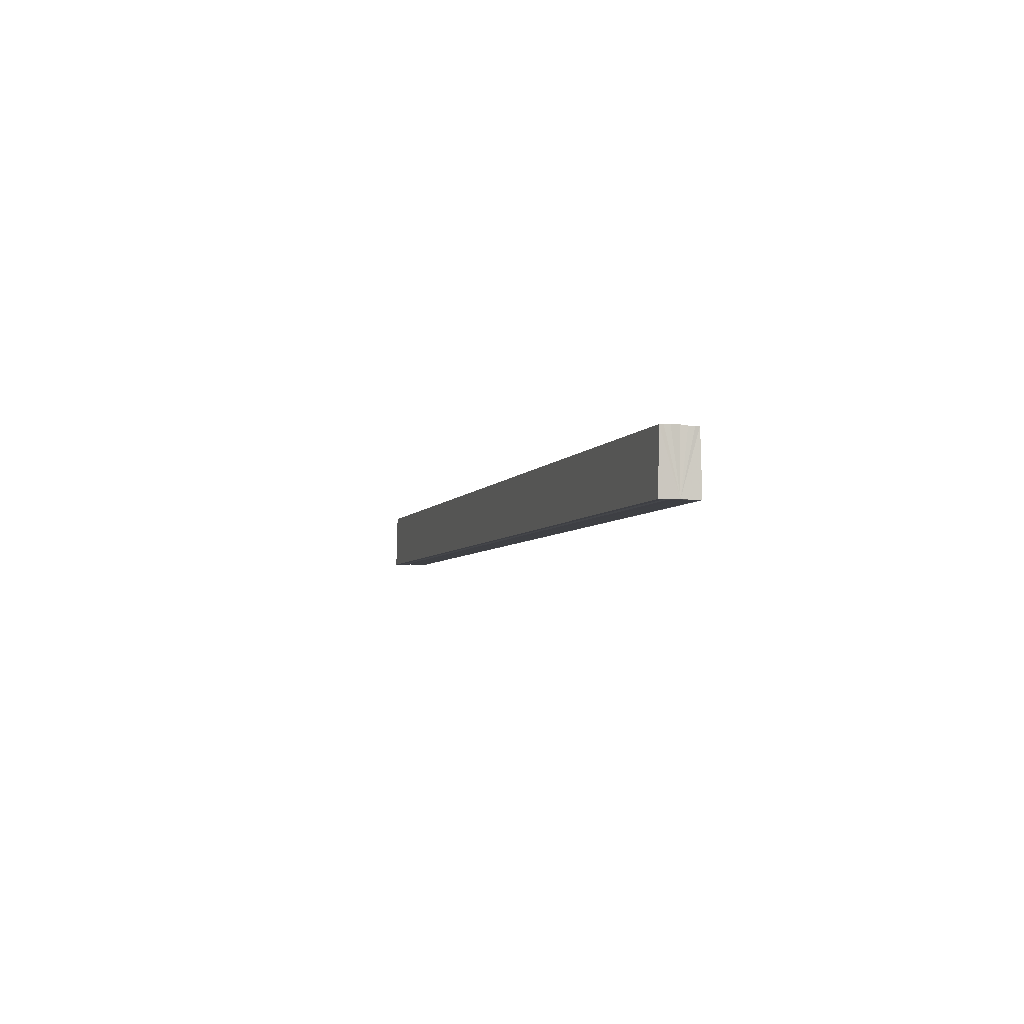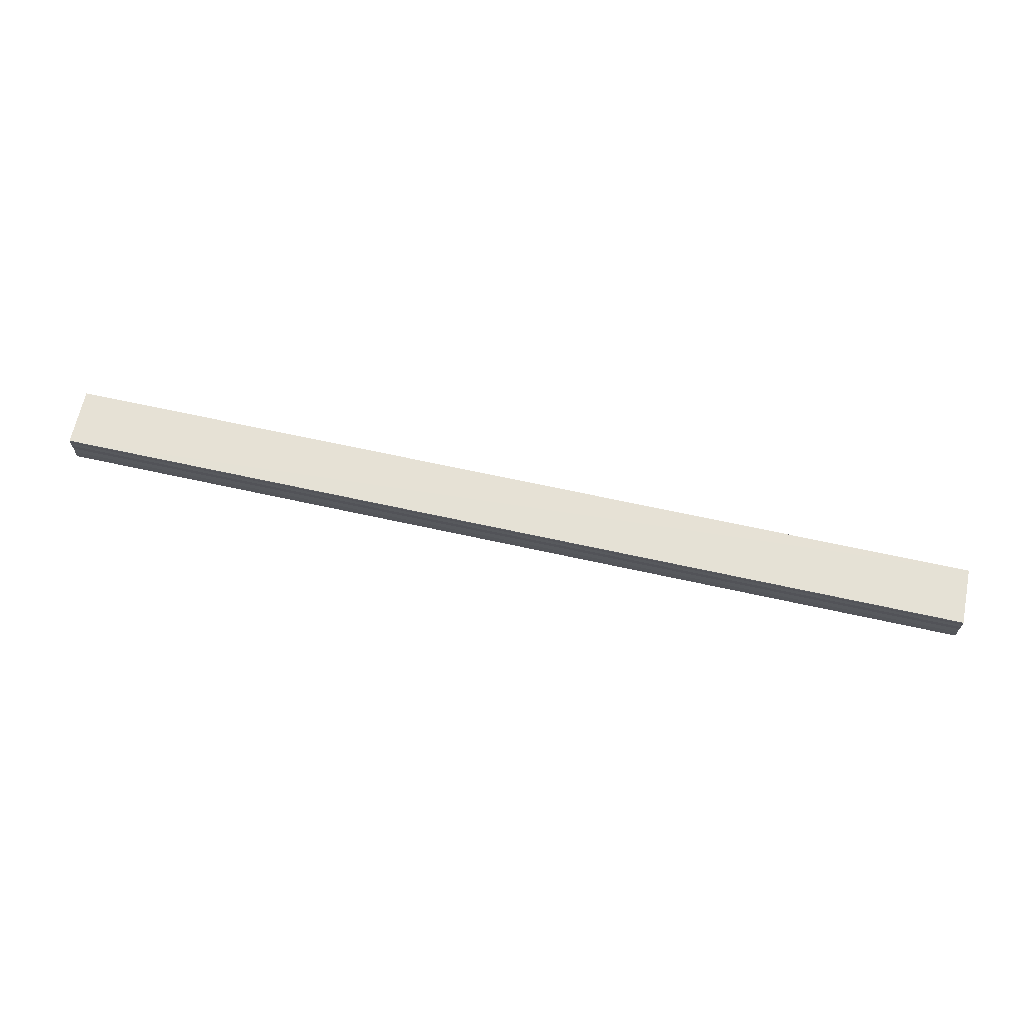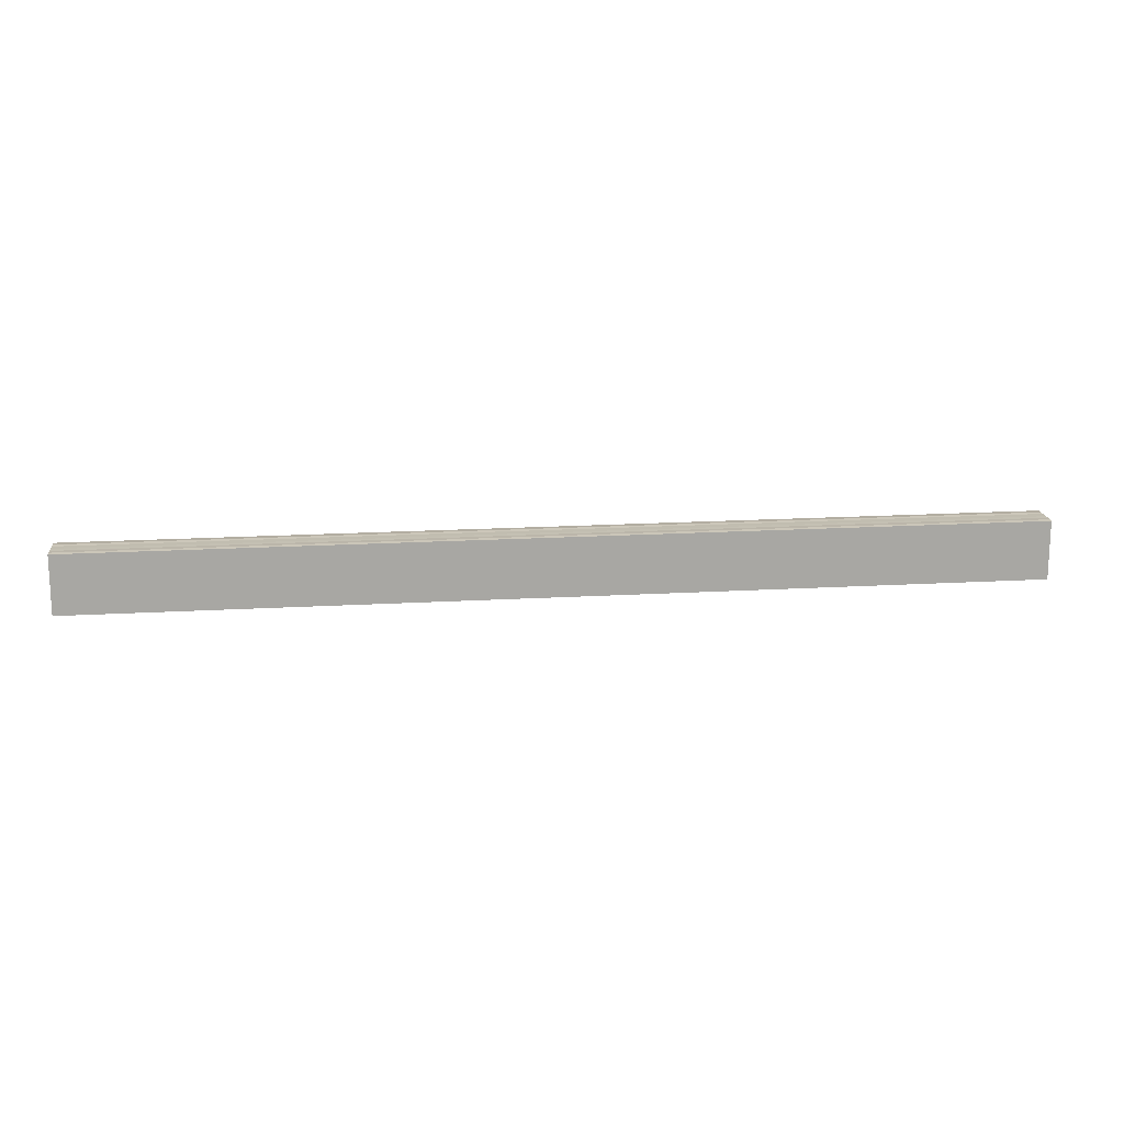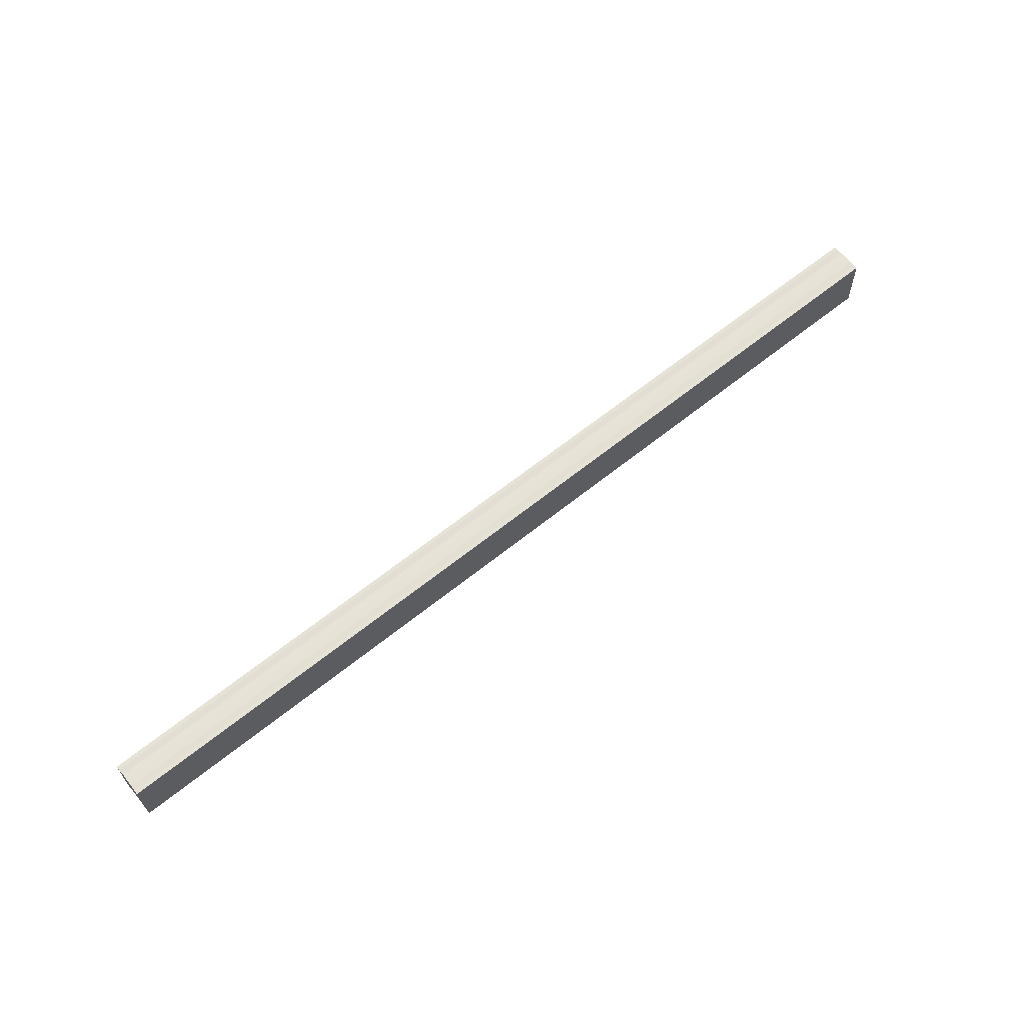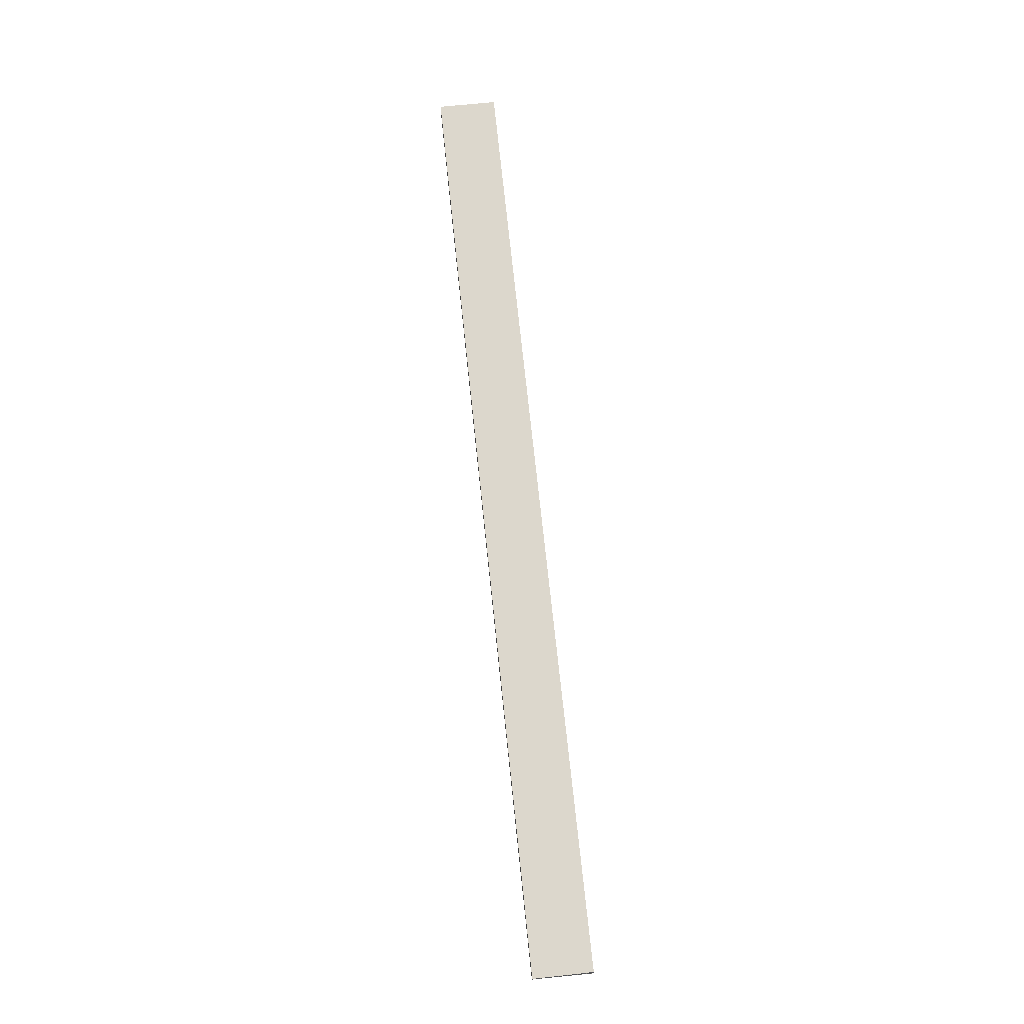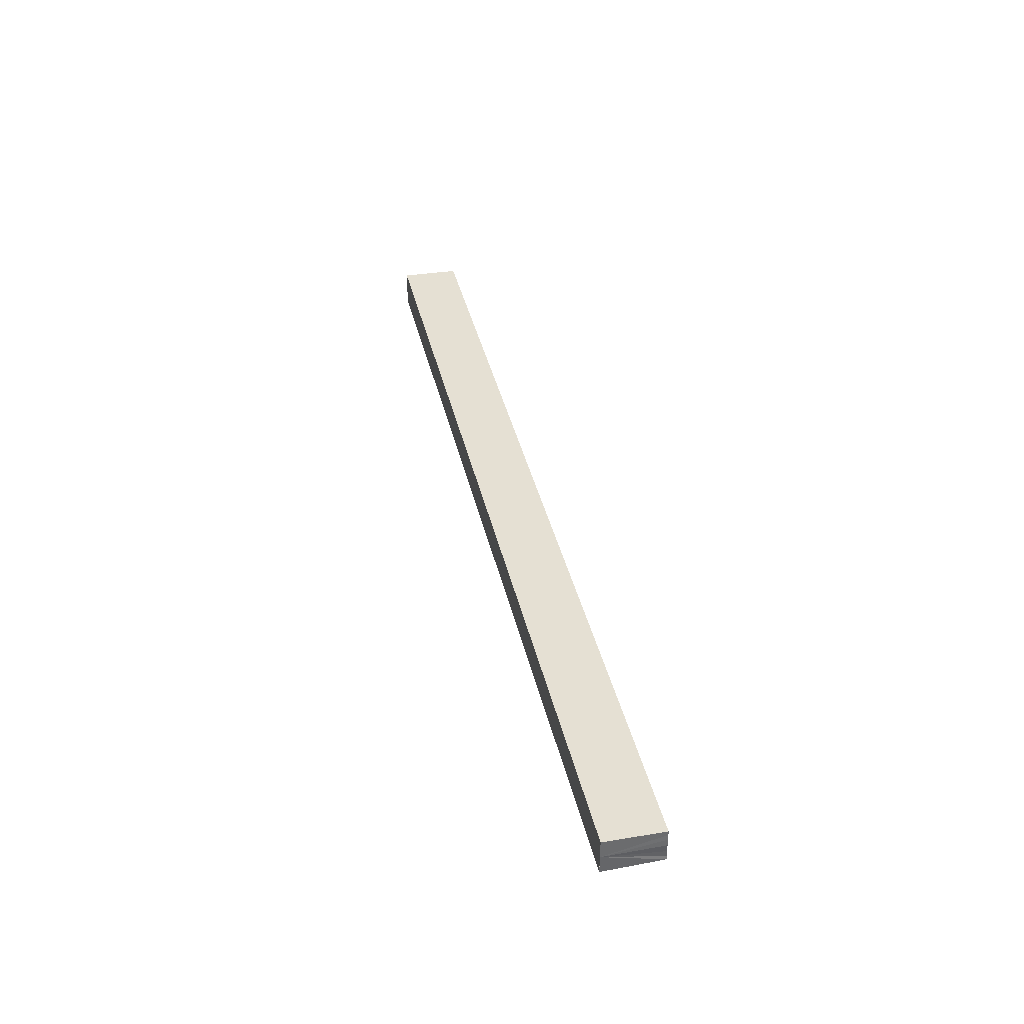
<metadata>
{"format":"obj","ext":"obj","renderer":"f3d","projection":"perspective","resolution":1024,"background":"white","views":[{"elev":-4.9,"azim":-106.2,"up":"+Y"},{"elev":66.2,"azim":12.5,"up":"+Z"},{"elev":17.2,"azim":-6.7,"up":"+Y"},{"elev":63.9,"azim":140.9,"up":"+Y"},{"elev":73.3,"azim":84.0,"up":"+Z"},{"elev":38.1,"azim":77.5,"up":"+Z"}]}
</metadata>
<code>
o 21892
v 2213 1876 15.76
v 2213 1876 15.76
v 2213 1876 15.76
v 2213 1876 15.76
v 2213 1876 15.76
v 2213 1876 15.76
v 2213 1876 15.76
v 2213 1876 15.76
v 2213 1876 15.76
v 2213 1876 15.76
v 2213 1876 15.75
v 2213 1876 15.75
v 2213 1876 15.75
v 2213 1876 15.75
v 2213 1876 15.75
v 2213 1876 15.75
v 2213 1876 15.75
v 2213 1876 15.75
v 2213 1876 15.75
v 2213 1876 15.75
v 2213 1876 15.75
v 2213 1876 15.75
v 2213 1876 15.76
v 2213 1876 15.75
v 2213 1876 15.76
v 2213 1876 15.76
v 2213 1876 15.76
v 2213 1876 15.76
v 2213 1876 15.76
v 2213 1876 15.76
v 2213 1876 15.76
v 2213 1876 15.76
v 2213 1876 15.76
v 2213 1876 15.76
v 2213 1876 15.76
v 2213 1876 15.76
v 2213 1876 15.75
v 2213 1876 15.76
v 2213 1876 15.75
v 2213 1876 15.75
v 2213 1876 15.75
v 2213 1876 15.75
v 2213 1876 15.75
v 2213 1876 15.75
v 2213 1876 15.75
v 2213 1876 15.75
v 2213 1876 15.75
v 2213 1876 15.75
v 2213 1876 15.75
v 2213 1876 15.75
v 2213 1876 15.75
v 2213 1876 15.76
v 2213 1876 15.76
v 2213 1876 15.76
v 2213 1876 15.76
v 2213 1876 15.76
v 2213 1876 15.76
v 2213 1876 15.76
v 2213 1876 15.76
v 2213 1876 15.76
v 2213 1876 15.76
v 2213 1876 15.76
v 2213 1876 15.76
v 2213 1876 15.76
v 2213 1876 15.75
v 2213 1876 15.75
v 2213 1876 15.75
v 2213 1876 15.75
f 1 2 3
f 3 4 5
f 6 4 7
f 6 8 4
f 6 9 8
f 6 10 9
f 6 11 10
f 6 12 11
f 6 13 12
f 6 14 13
f 15 14 16
f 17 18 15
f 19 13 20
f 21 22 19
f 23 24 21
f 25 26 23
f 27 28 25
f 29 30 27
f 31 32 29
f 32 33 34
f 33 35 36
f 35 37 38
f 37 39 40
f 39 41 42
f 43 44 45
f 46 44 47
f 44 48 47
f 47 48 49
f 48 50 49
f 49 50 51
f 50 6 51
f 51 6 52
f 6 53 52
f 52 53 54
f 53 55 54
f 54 55 56
f 55 57 56
f 56 57 58
f 57 59 58
f 58 7 60
f 52 60 61
f 52 61 62
f 52 62 63
f 52 63 64
f 52 64 65
f 52 65 66
f 52 66 67
f 52 67 68

</code>
